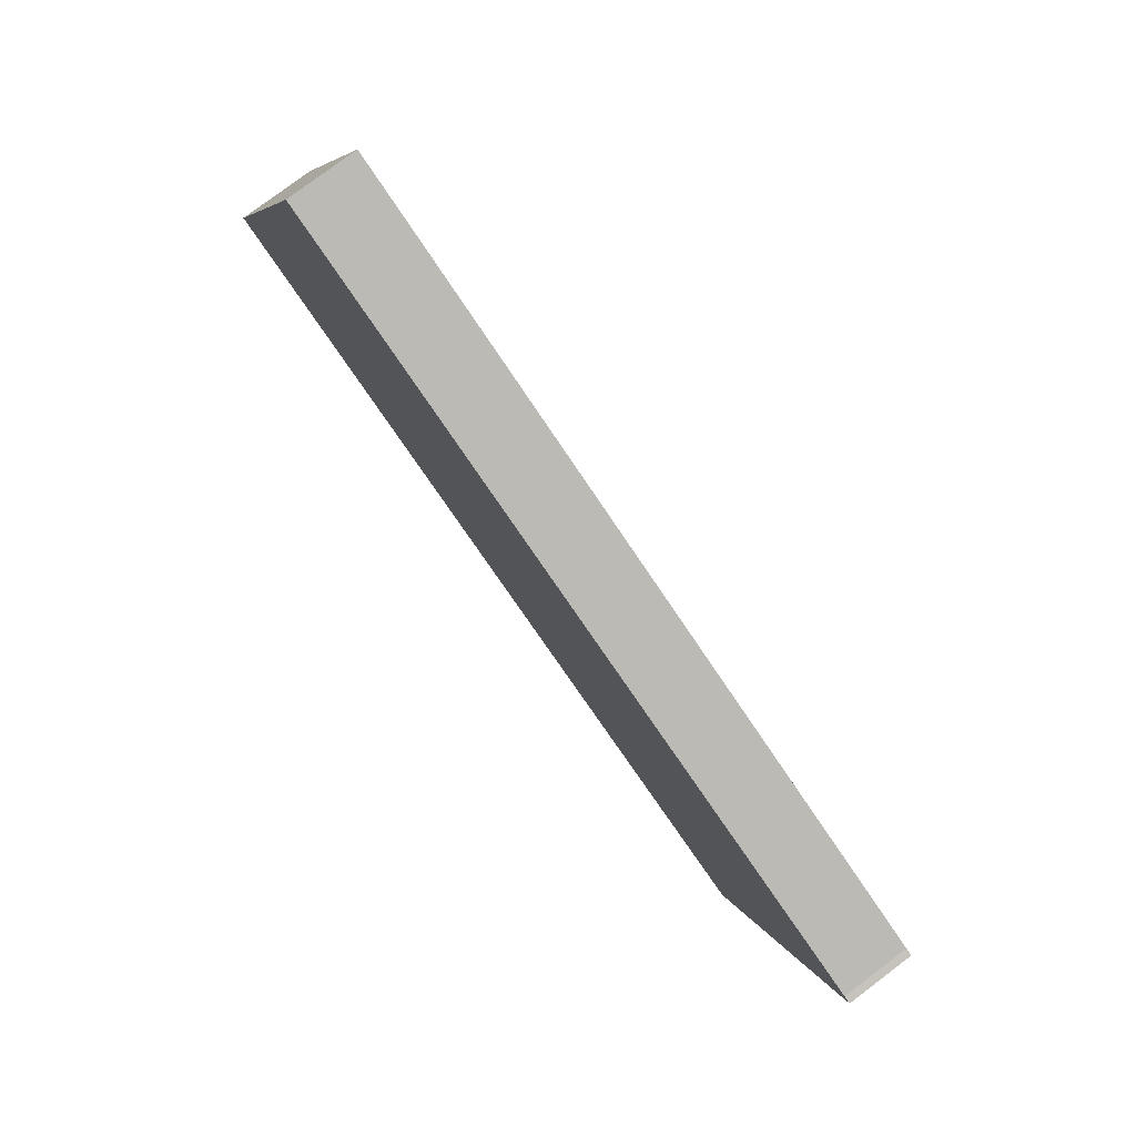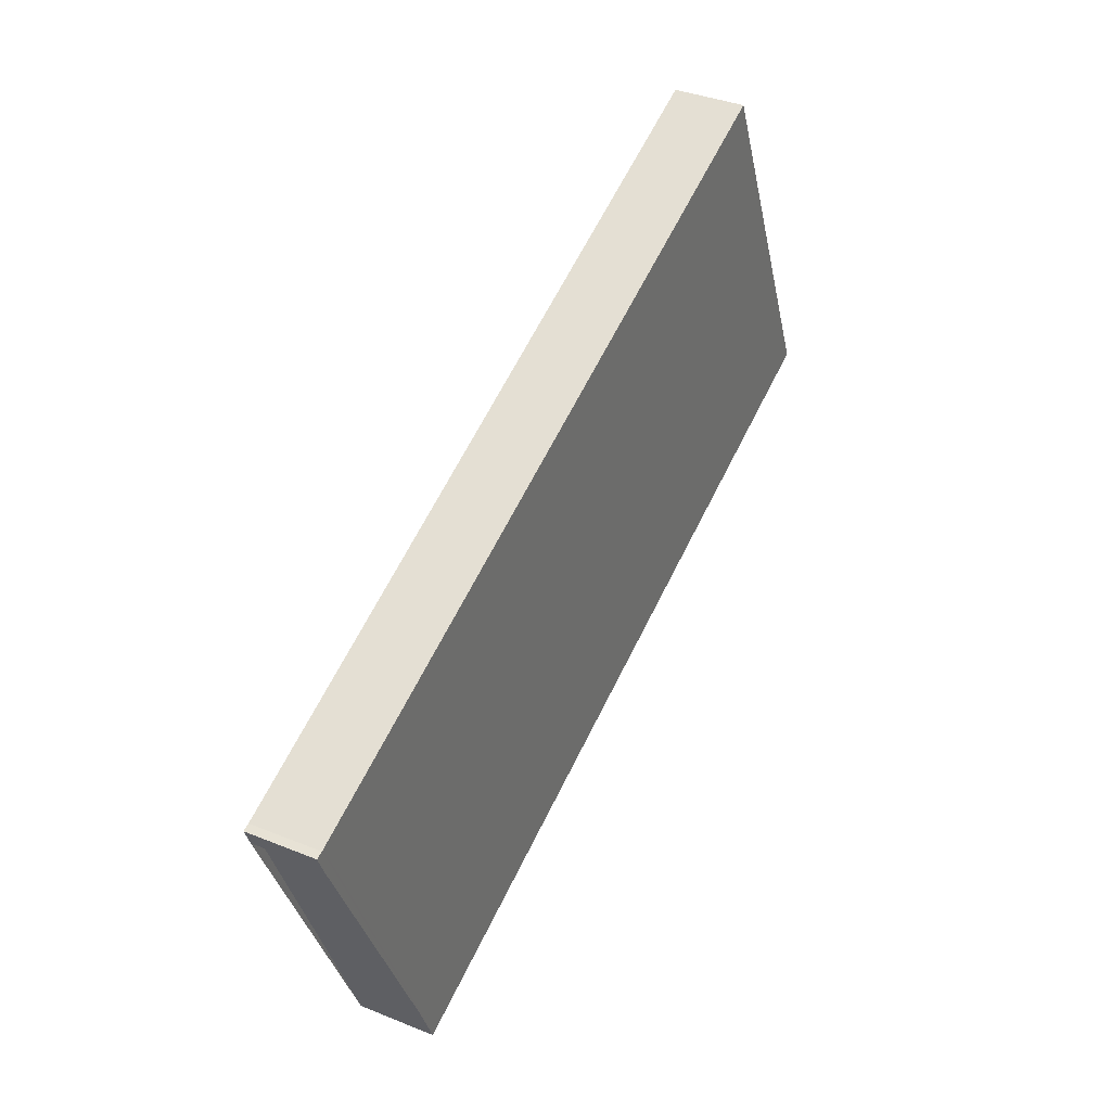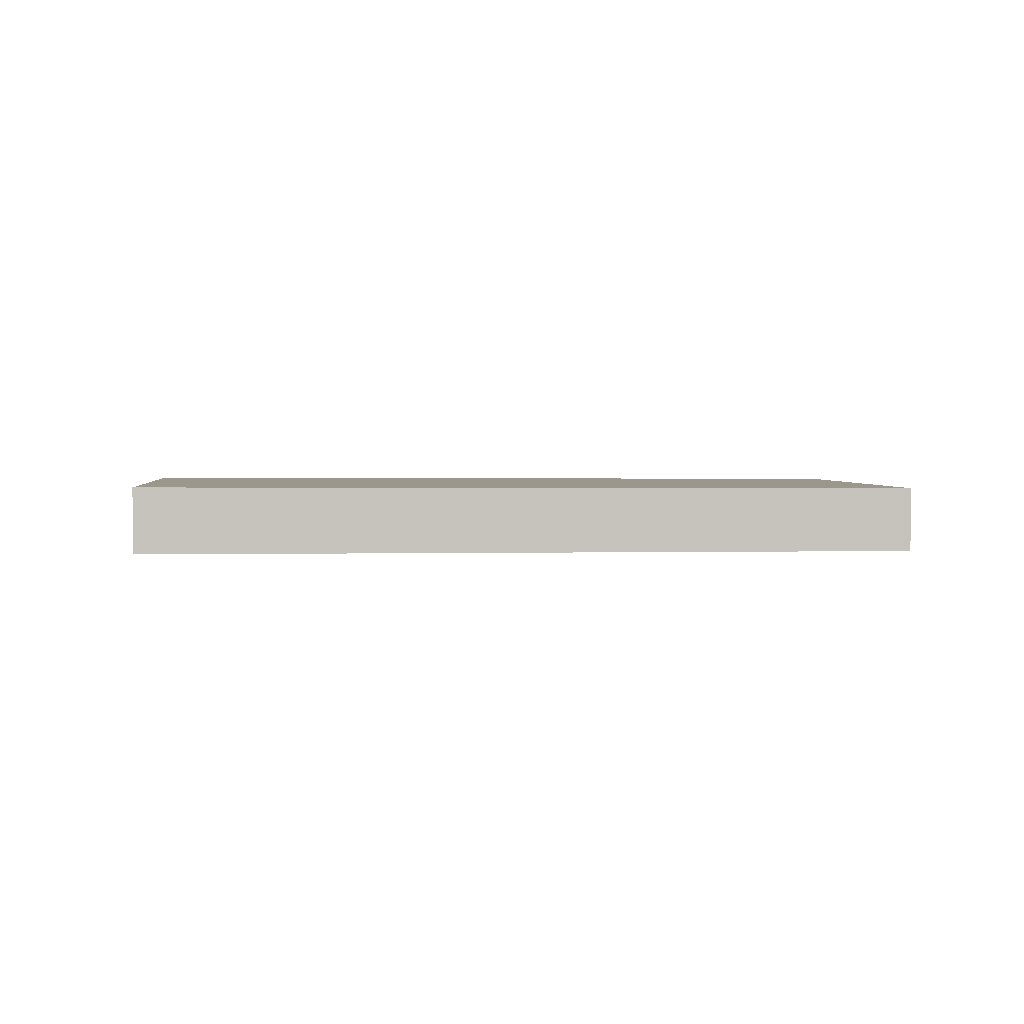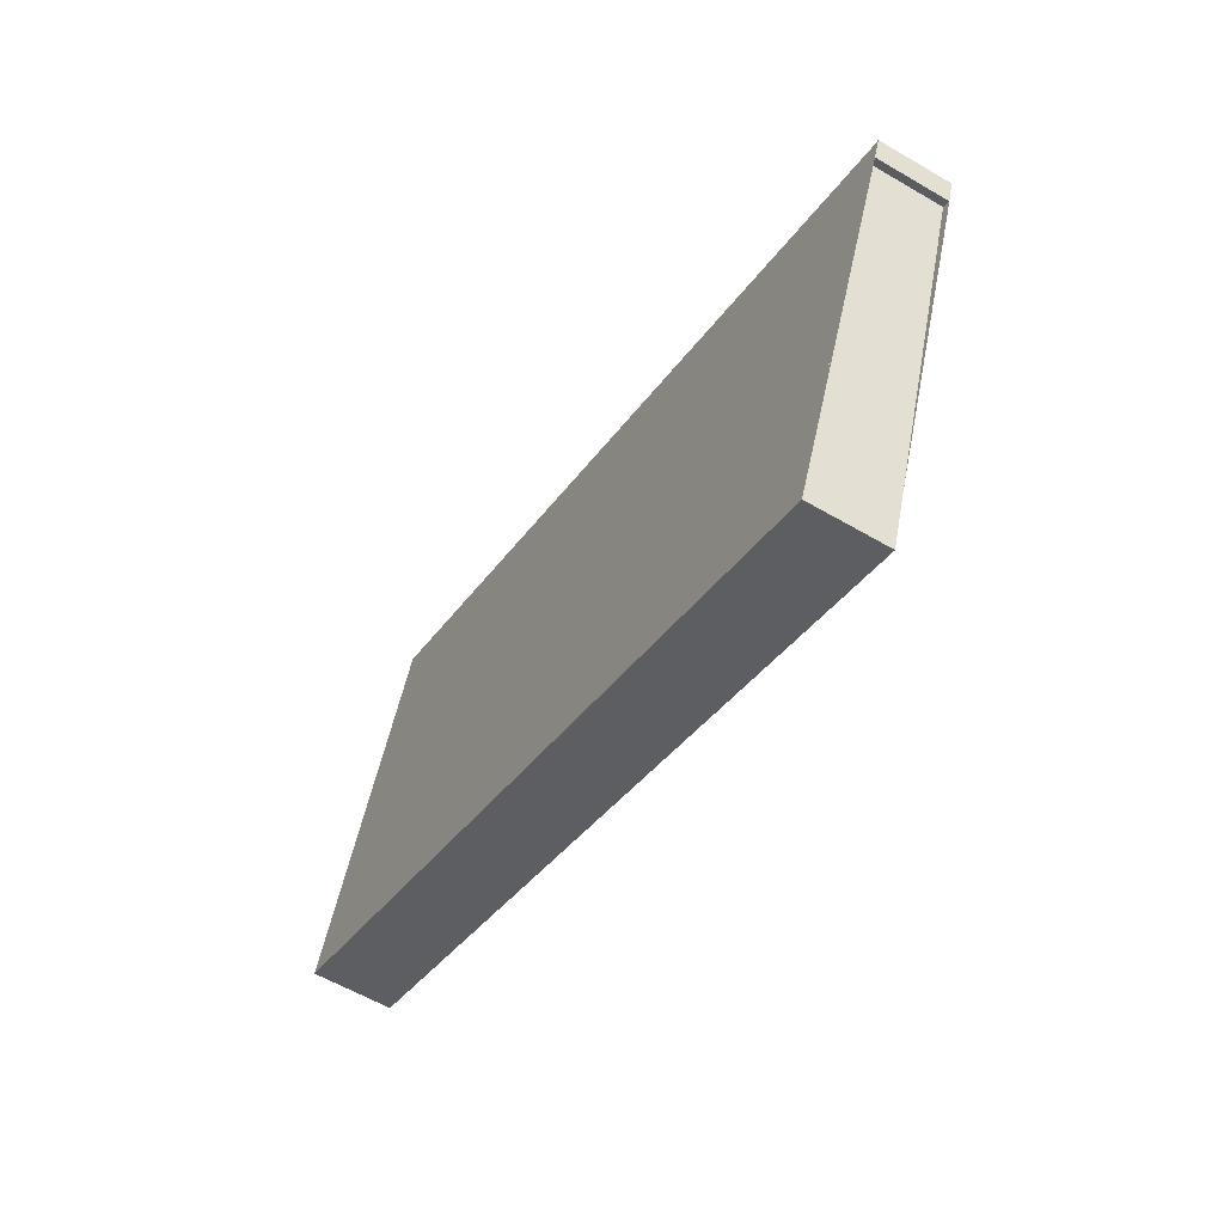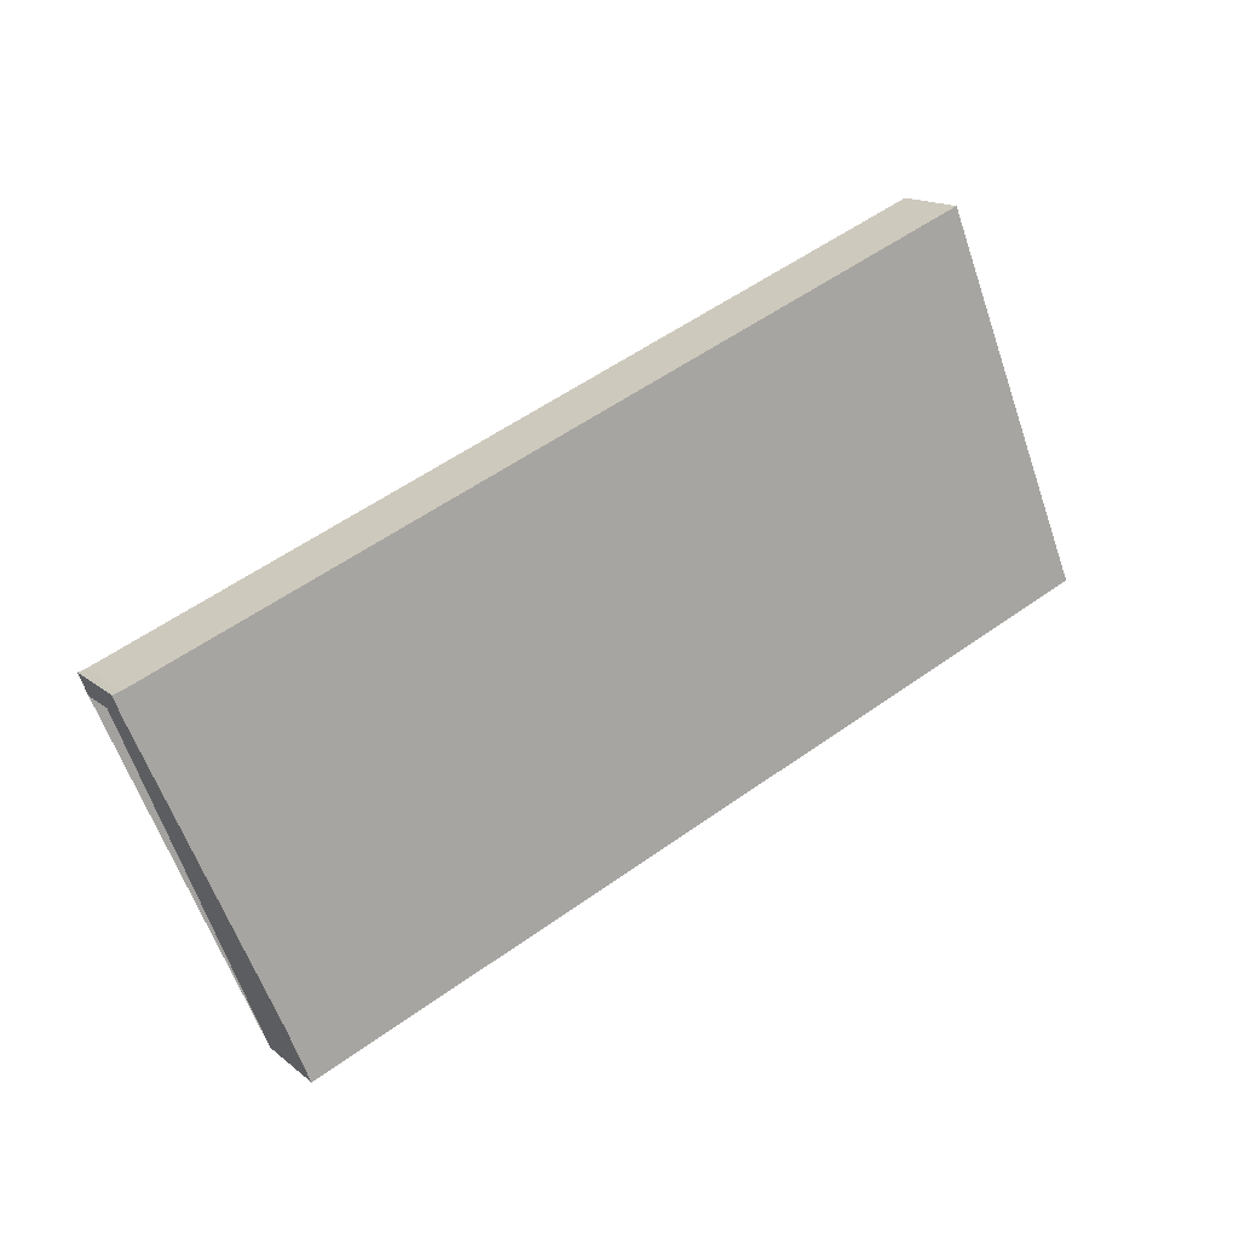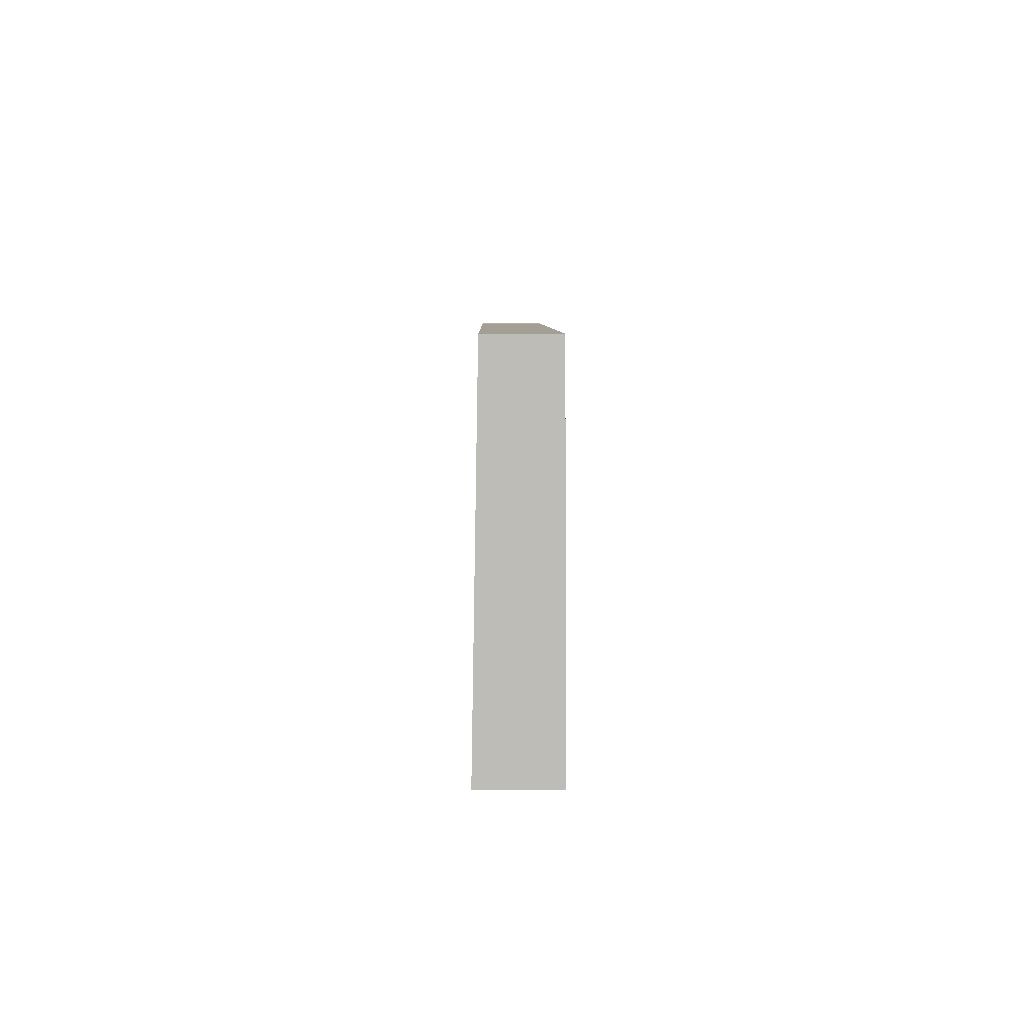
<metadata>
{"format":"obj","ext":"obj","renderer":"f3d","projection":"perspective","resolution":1024,"background":"white","views":[{"elev":78.5,"azim":-127.0,"up":"+Y"},{"elev":36.9,"azim":-62.4,"up":"+Y"},{"elev":1.4,"azim":-163.9,"up":"+Z"},{"elev":-58.6,"azim":-121.2,"up":"+Y"},{"elev":15.7,"azim":-32.4,"up":"+Y"},{"elev":27.1,"azim":89.3,"up":"+Y"}]}
</metadata>
<code>
v -2233 -350.1 1.131
v -2244 -354.5 1.105
v -2246 -349.8 0.9974
v -2246 -349.8 0.9976
v -2247 -349.5 0.9912
v -2246 -349.5 0.9917
v -2235 -345.1 1.017
v -2235 -345.1 1.017
v -2233 -350.1 1.131
v -2233 -350.1 1.131
v -2233 -350.1 1.131
v -2244 -354.5 1.105
v -2246 -349.5 0.9918
v -2244 -354.5 1.105
v -2244 -354.5 1.105
v -2233 -350.1 1.131
v -2233 -350.1 1.131
v -2233 -350.1 0
v -2233 -350.1 0
v -2244 -354.5 1.105
v -2244 -354.5 1.105
v -2244 -354.5 0
v -2244 -354.5 0
v -2246 -349.8 0.9976
v -2246 -349.8 0.9974
v -2246 -349.8 1.11e-16
v -2246 -349.8 0
v -2247 -349.5 0.9912
v -2246 -349.8 0.9976
v -2246 -349.8 0
v -2247 -349.5 0
v -2246 -349.5 0.9917
v -2247 -349.5 0.9912
v -2247 -349.5 0
v -2246 -349.5 0
v -2246 -349.5 0.9918
v -2246 -349.5 0.9917
v -2246 -349.5 0
v -2246 -349.5 0
v -2233 -350.1 1.131
v -2235 -345.1 1.017
v -2235 -345.1 0
v -2233 -350.1 -2.22e-16
v -2235 -345.1 1.017
v -2235 -345.1 1.017
v -2235 -345.1 0
v -2235 -345.1 0
v -2244 -354.5 1.105
v -2233 -350.1 1.131
v -2233 -350.1 0
v -2244 -354.5 2.22e-16
v -2233 -350.1 1.131
v -2233 -350.1 1.131
v -2233 -350.1 -2.22e-16
v -2233 -350.1 0
v -2246 -349.8 0.9974
v -2244 -354.5 1.105
v -2244 -354.5 0
v -2246 -349.8 1.11e-16
v -2235 -345.1 1.017
v -2246 -349.5 0.9918
v -2246 -349.5 0
v -2235 -345.1 0
v -2244 -354.5 1.105
v -2244 -354.5 1.105
v -2244 -354.5 2.22e-16
v -2244 -354.5 0
v -2233 -350.1 0
v -2244 -354.5 0
v -2246 -349.8 0
v -2246 -349.8 0
v -2247 -349.5 0
v -2246 -349.5 0
v -2235 -345.1 0
f 15 2 12 14
f 11 1 9 10
f 10 8 7 11
f 14 12 3 4 5 6 13
f 13 8 10 14
f 14 10 9 15
f 17 18 19 16
f 21 22 23 20
f 25 26 27 24
f 29 30 31 28
f 33 34 35 32
f 37 38 39 36
f 41 42 43 40
f 45 46 47 44
f 49 50 51 48
f 53 54 55 52
f 57 58 59 56
f 61 62 63 60
f 65 66 67 64
f 69 70 71 72 73 74 68

</code>
